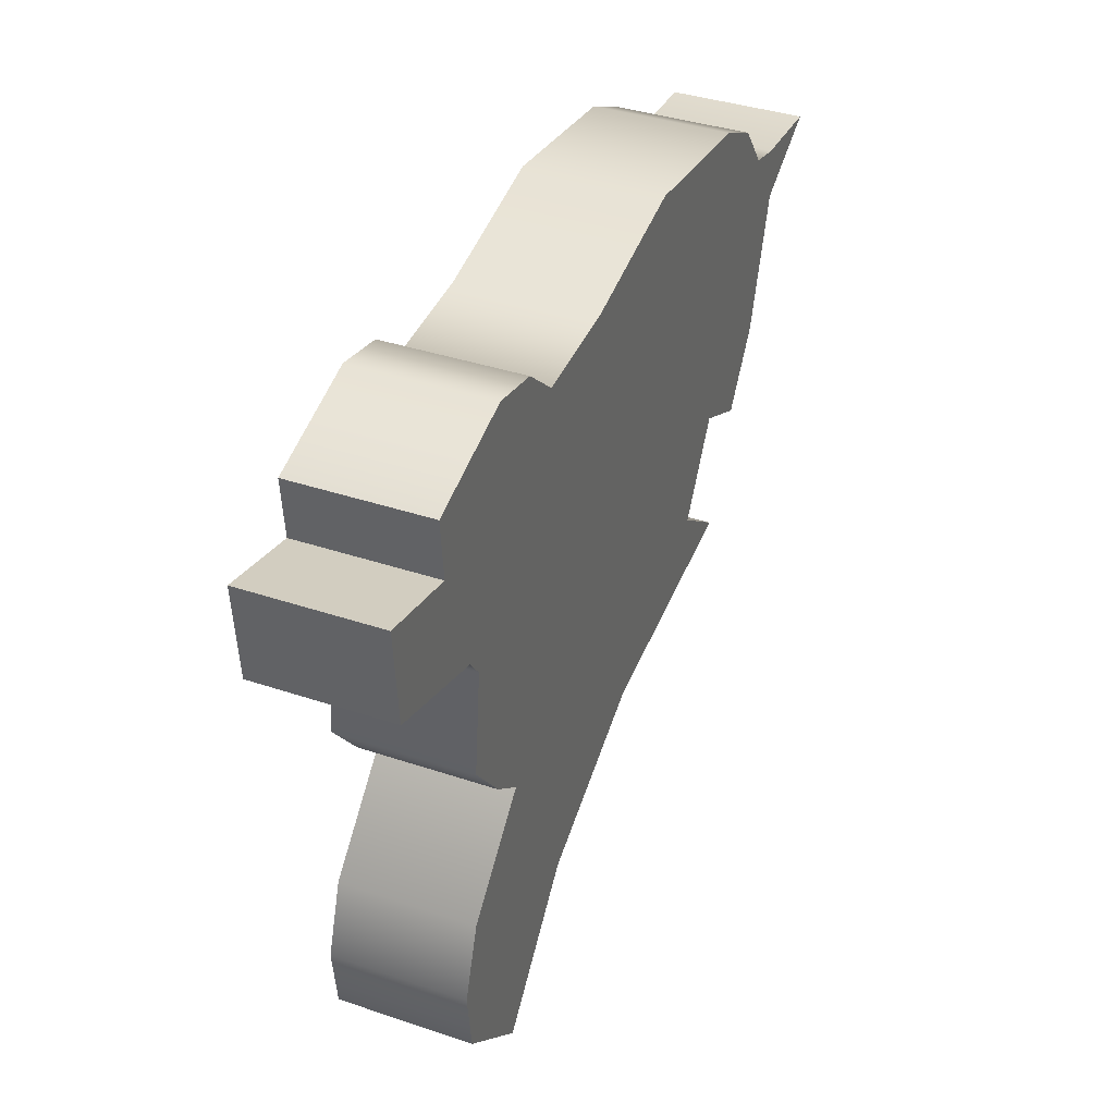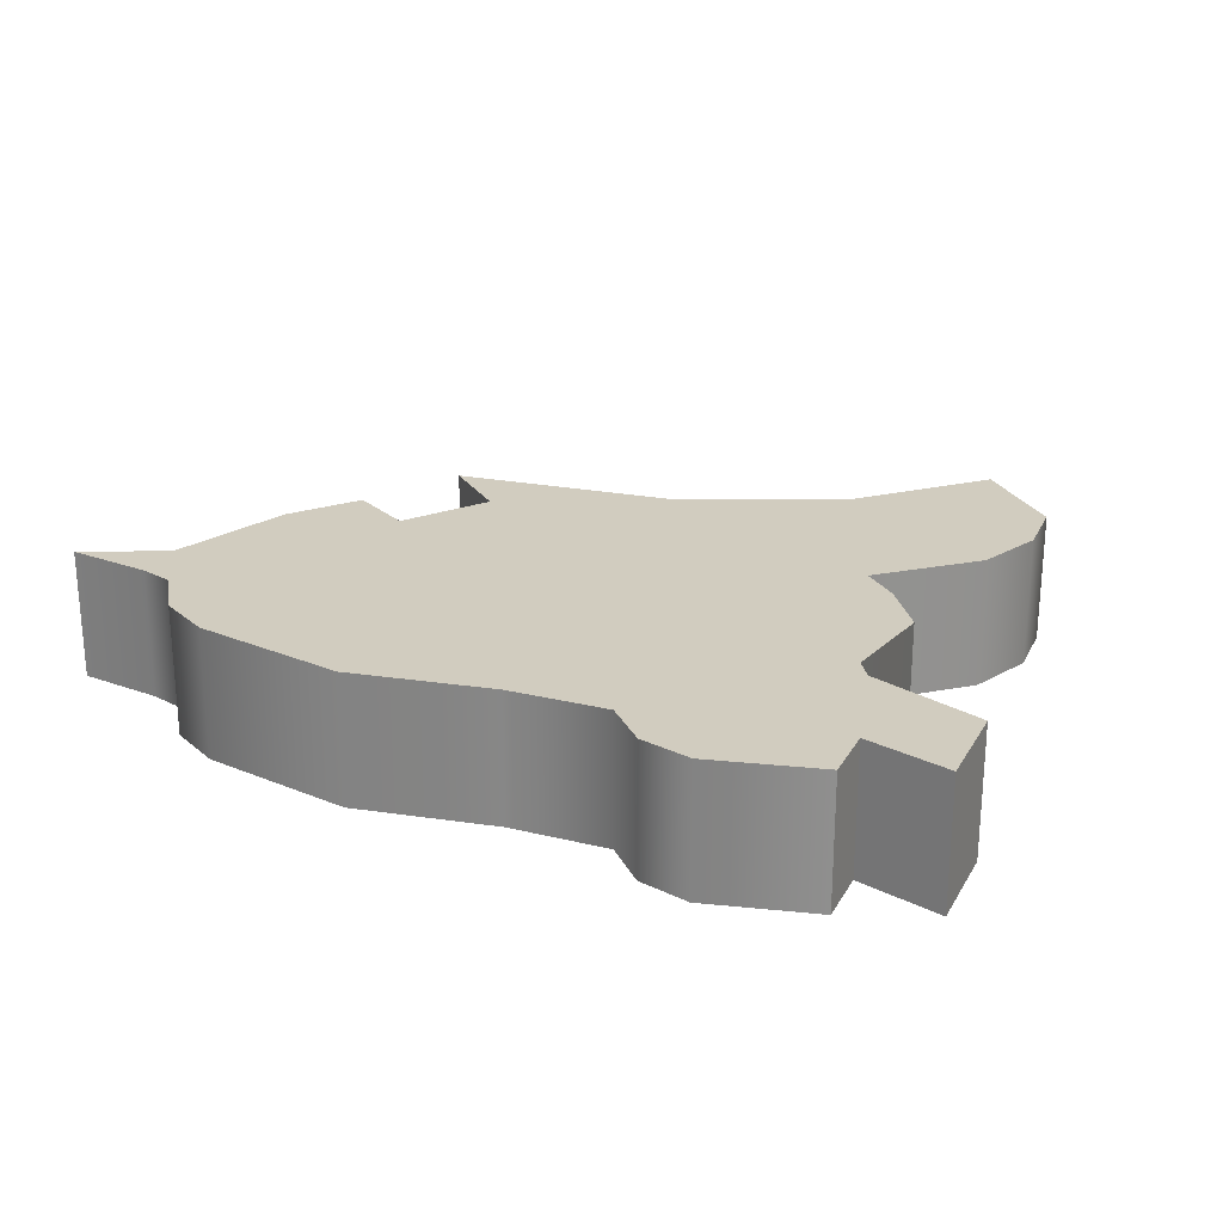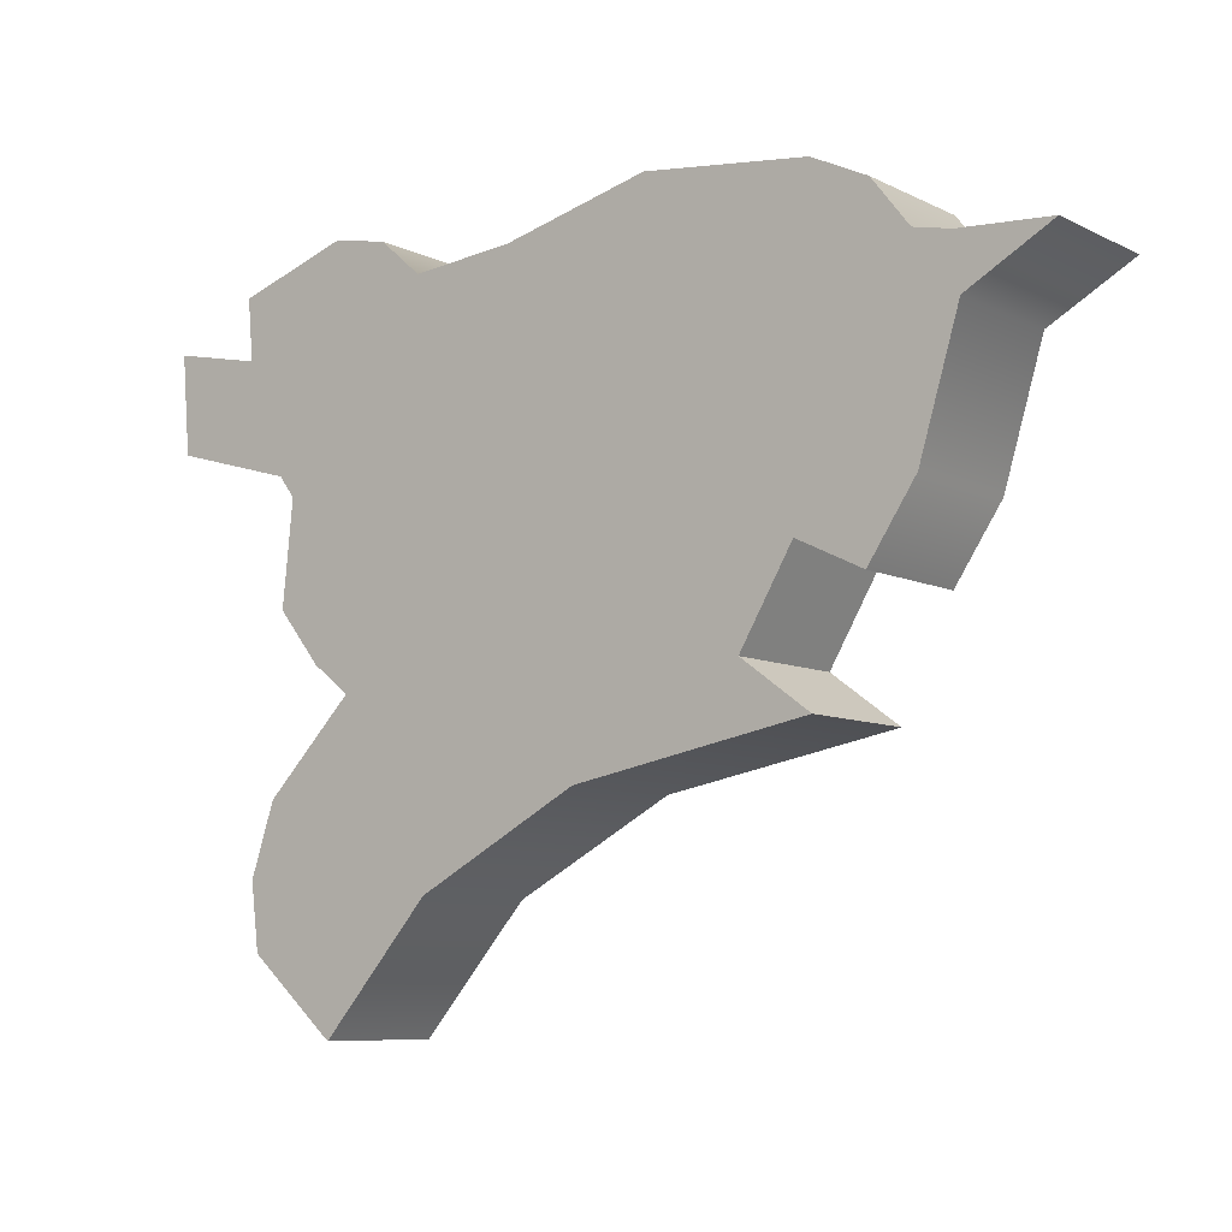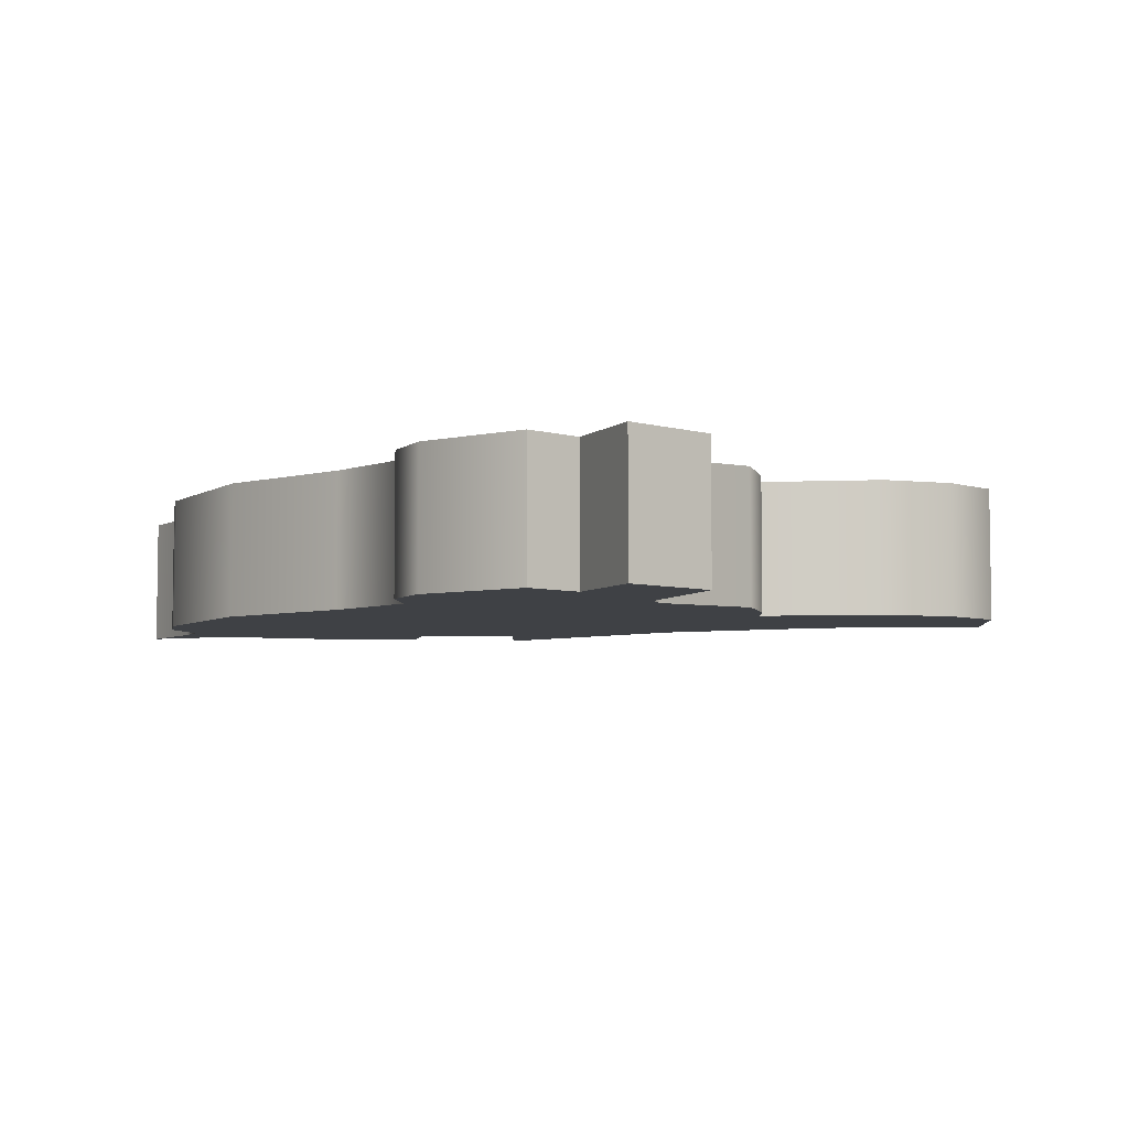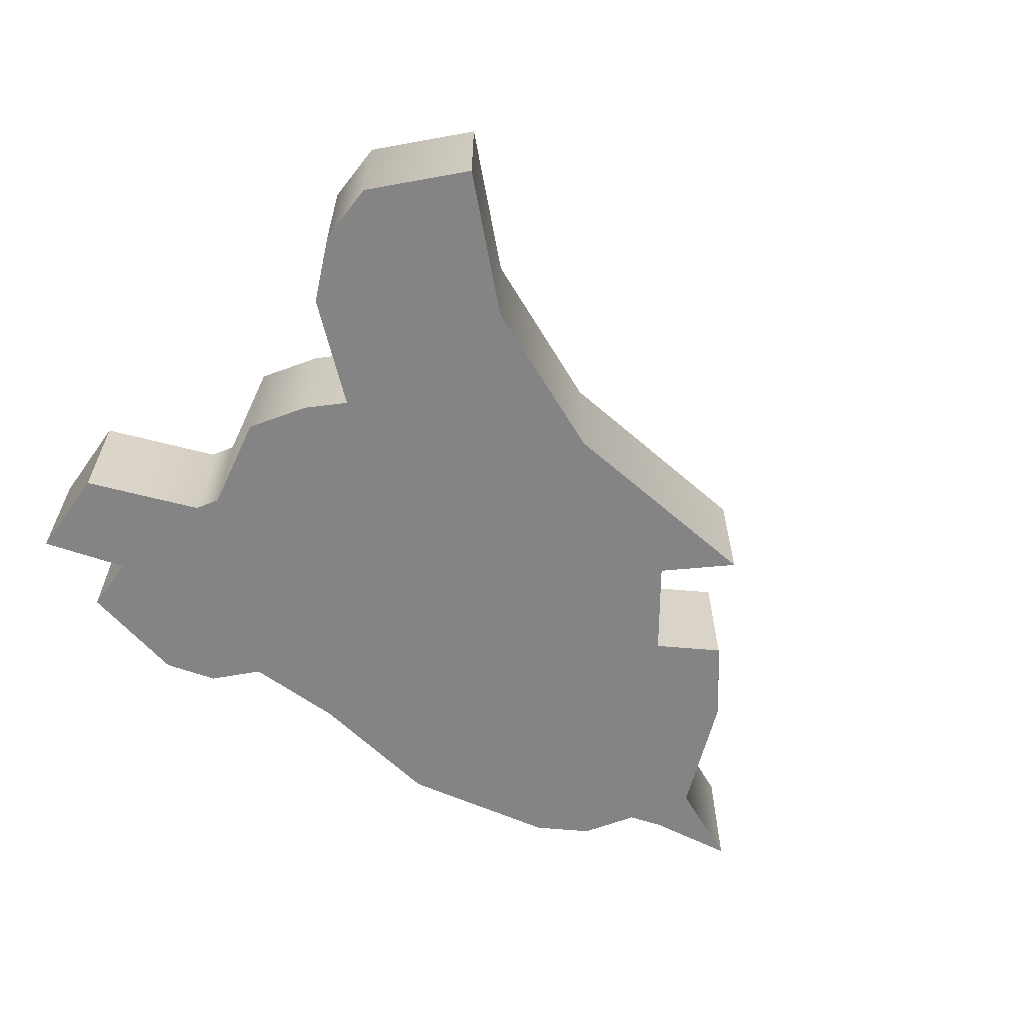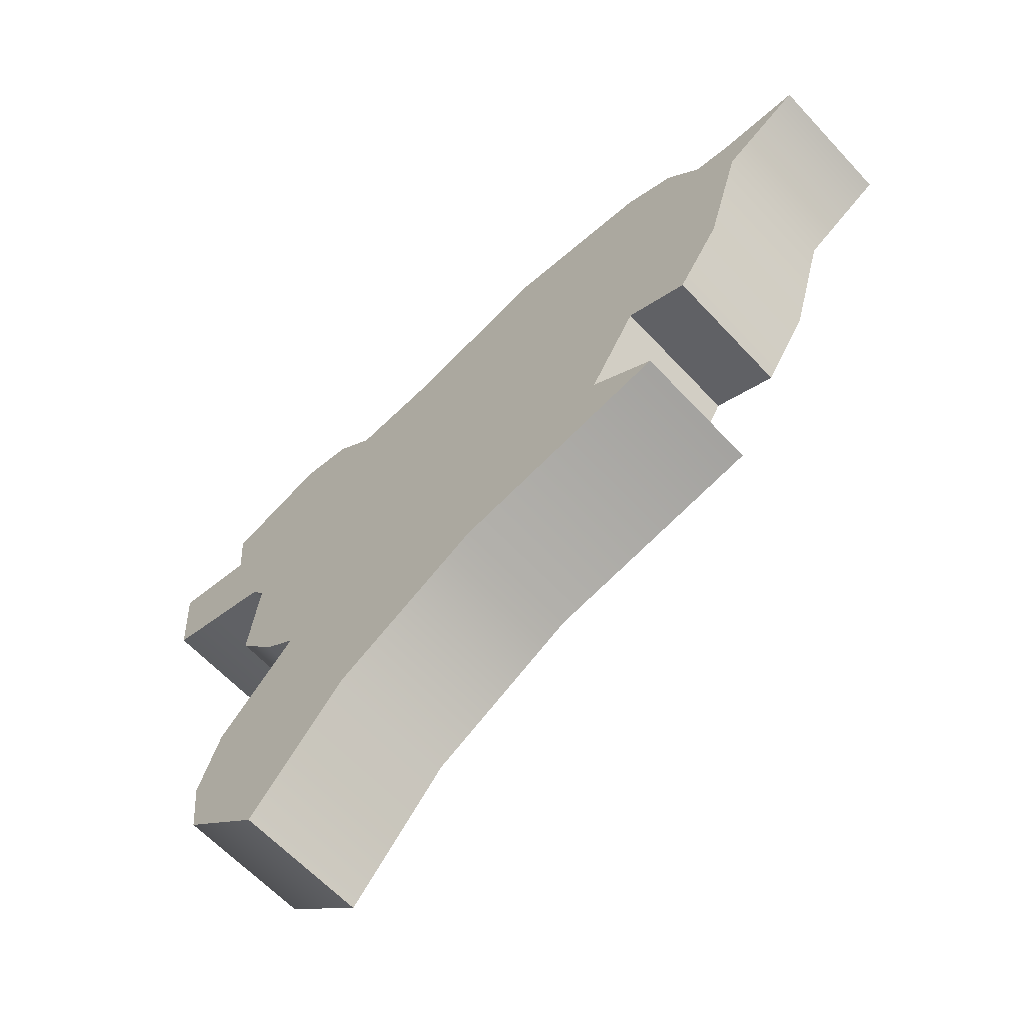
<metadata>
{"format":"obj","ext":"obj","renderer":"f3d","projection":"perspective","resolution":1024,"background":"white","views":[{"elev":37.7,"azim":-66.7,"up":"+Y"},{"elev":24.0,"azim":-151.9,"up":"+Z"},{"elev":-8.0,"azim":36.8,"up":"+Y"},{"elev":-5.5,"azim":-126.9,"up":"+Z"},{"elev":-61.3,"azim":-30.8,"up":"+Z"},{"elev":-63.0,"azim":42.9,"up":"+Y"}]}
</metadata>
<code>
v -0.1552 0.1841 0.2631
v -0.1663 0.2007 0.2631
v -0.1654 0.193 0.2631
v -0.1534 0.2195 0.2631
v -0.1635 0.209 0.2631
v -0.1626 0.2291 0.2631
v -0.1577 0.2229 0.2631
v -0.1632 0.2436 0.2631
v -0.1783 0.259 0.2631
v -0.1774 0.2476 0.2631
v -0.1678 0.2568 0.2631
v -0.1685 0.2639 0.2631
v -0.1491 0.267 0.2631
v -0.1555 0.2682 0.2631
v -0.1321 0.2639 0.2631
v -0.09608 0.266 0.2631
v -0.1152 0.2682 0.2631
v -0.1441 0.2626 0.2631
v -0.0853 0.2574 0.2631
v -0.08962 0.263 0.2631
v -0.08099 0.2565 0.2631
v -0.08038 0.2503 0.2631
v -0.07052 0.2559 0.2631
v -0.085 0.2349 0.2631
v -0.09823 0.2303 0.2631
v -0.09054 0.2266 0.2631
v -0.1044 0.2198 0.2631
v -0.1238 0.2087 0.2631
v -0.09639 0.214 0.2631
v -0.1426 0.1986 0.2631
v -0.1614 0.2411 0.2631
v -0.1654 0.193 0.2474
v -0.1663 0.2007 0.2474
v -0.1552 0.1841 0.2474
v -0.1635 0.209 0.2474
v -0.1534 0.2195 0.2474
v -0.1577 0.2229 0.2474
v -0.1626 0.2291 0.2474
v -0.1774 0.2476 0.2474
v -0.1783 0.259 0.2474
v -0.1632 0.2436 0.2474
v -0.1678 0.2568 0.2474
v -0.1685 0.2639 0.2474
v -0.1555 0.2682 0.2474
v -0.1491 0.267 0.2474
v -0.1152 0.2682 0.2474
v -0.09608 0.266 0.2474
v -0.1321 0.2639 0.2474
v -0.1441 0.2626 0.2474
v -0.08962 0.263 0.2474
v -0.0853 0.2574 0.2474
v -0.07052 0.2559 0.2474
v -0.08038 0.2503 0.2474
v -0.08099 0.2565 0.2474
v -0.085 0.2349 0.2474
v -0.09054 0.2266 0.2474
v -0.09823 0.2303 0.2474
v -0.09639 0.214 0.2474
v -0.1238 0.2087 0.2474
v -0.1044 0.2198 0.2474
v -0.1426 0.1986 0.2474
v -0.1614 0.2411 0.2474
v -0.1654 0.193 0.2631
v -0.1663 0.2007 0.2474
v -0.1654 0.193 0.2474
v -0.1663 0.2007 0.2631
v -0.1635 0.209 0.2474
v -0.1635 0.209 0.2631
v -0.1534 0.2195 0.2474
v -0.1534 0.2195 0.2631
v -0.1534 0.2195 0.2631
v -0.1577 0.2229 0.2474
v -0.1534 0.2195 0.2474
v -0.1577 0.2229 0.2631
v -0.1626 0.2291 0.2474
v -0.1626 0.2291 0.2631
v -0.1614 0.2411 0.2474
v -0.1614 0.2411 0.2631
v -0.1632 0.2436 0.2474
v -0.1632 0.2436 0.2631
v -0.1774 0.2476 0.2474
v -0.1774 0.2476 0.2631
v -0.1774 0.2476 0.2631
v -0.1783 0.259 0.2474
v -0.1774 0.2476 0.2474
v -0.1783 0.259 0.2631
v -0.1783 0.259 0.2631
v -0.1678 0.2568 0.2474
v -0.1783 0.259 0.2474
v -0.1678 0.2568 0.2631
v -0.1678 0.2568 0.2631
v -0.1685 0.2639 0.2474
v -0.1678 0.2568 0.2474
v -0.1685 0.2639 0.2631
v -0.1685 0.2639 0.2631
v -0.1555 0.2682 0.2474
v -0.1685 0.2639 0.2474
v -0.1555 0.2682 0.2631
v -0.1491 0.267 0.2474
v -0.1491 0.267 0.2631
v -0.1441 0.2626 0.2474
v -0.1441 0.2626 0.2631
v -0.1321 0.2639 0.2474
v -0.1321 0.2639 0.2631
v -0.1152 0.2682 0.2474
v -0.1152 0.2682 0.2631
v -0.09608 0.266 0.2474
v -0.09608 0.266 0.2631
v -0.08962 0.263 0.2474
v -0.08962 0.263 0.2631
v -0.0853 0.2574 0.2474
v -0.0853 0.2574 0.2631
v -0.08099 0.2565 0.2474
v -0.08099 0.2565 0.2631
v -0.07052 0.2559 0.2474
v -0.07052 0.2559 0.2631
v -0.07052 0.2559 0.2631
v -0.08038 0.2503 0.2474
v -0.07052 0.2559 0.2474
v -0.08038 0.2503 0.2631
v -0.085 0.2349 0.2474
v -0.085 0.2349 0.2631
v -0.09054 0.2266 0.2474
v -0.09054 0.2266 0.2631
v -0.09054 0.2266 0.2631
v -0.09823 0.2303 0.2474
v -0.09054 0.2266 0.2474
v -0.09823 0.2303 0.2631
v -0.09823 0.2303 0.2631
v -0.1044 0.2198 0.2474
v -0.09823 0.2303 0.2474
v -0.1044 0.2198 0.2631
v -0.1044 0.2198 0.2631
v -0.09639 0.214 0.2474
v -0.1044 0.2198 0.2474
v -0.09639 0.214 0.2631
v -0.09639 0.214 0.2631
v -0.1238 0.2087 0.2474
v -0.09639 0.214 0.2474
v -0.1238 0.2087 0.2631
v -0.1426 0.1986 0.2474
v -0.1426 0.1986 0.2631
v -0.1552 0.1841 0.2474
v -0.1552 0.1841 0.2631
v -0.1552 0.1841 0.2631
v -0.1552 0.1841 0.2474
g node_id503
f 1 2 3
f 2 4 5
f 4 6 7
f 8 9 10
f 8 11 9
f 8 12 11
f 12 13 14
f 15 16 17
f 18 16 15
f 16 19 20
f 21 22 23
f 21 24 22
f 24 25 26
f 27 28 29
f 27 30 28
f 30 2 1
f 4 31 6
f 31 12 8
f 31 13 12
f 18 19 16
f 18 21 19
f 21 25 24
f 25 30 27
f 30 4 2
f 4 13 31
f 18 25 21
f 18 30 25
f 30 13 4
f 30 18 13
f 32 33 34
f 35 36 33
f 37 38 36
f 39 40 41
f 40 42 41
f 42 43 41
f 44 45 43
f 46 47 48
f 48 47 49
f 50 51 47
f 52 53 54
f 53 55 54
f 56 57 55
f 58 59 60
f 59 61 60
f 34 33 61
f 38 62 36
f 41 43 62
f 43 45 62
f 47 51 49
f 51 54 49
f 55 57 54
f 60 61 57
f 33 36 61
f 62 45 36
f 54 57 49
f 57 61 49
f 36 45 61
f 45 49 61
f 63 64 65
f 63 66 64
f 66 67 64
f 66 68 67
f 68 69 67
f 68 70 69
f 71 72 73
f 71 74 72
f 74 75 72
f 74 76 75
f 76 77 75
f 76 78 77
f 78 79 77
f 78 80 79
f 80 81 79
f 80 82 81
f 83 84 85
f 83 86 84
f 87 88 89
f 87 90 88
f 91 92 93
f 91 94 92
f 95 96 97
f 95 98 96
f 98 99 96
f 98 100 99
f 100 101 99
f 100 102 101
f 102 103 101
f 102 104 103
f 104 105 103
f 104 106 105
f 106 107 105
f 106 108 107
f 108 109 107
f 108 110 109
f 110 111 109
f 110 112 111
f 112 113 111
f 112 114 113
f 114 115 113
f 114 116 115
f 117 118 119
f 117 120 118
f 120 121 118
f 120 122 121
f 122 123 121
f 122 124 123
f 125 126 127
f 125 128 126
f 129 130 131
f 129 132 130
f 133 134 135
f 133 136 134
f 137 138 139
f 137 140 138
f 140 141 138
f 140 142 141
f 142 143 141
f 142 144 143
f 145 65 146
f 145 63 65

</code>
